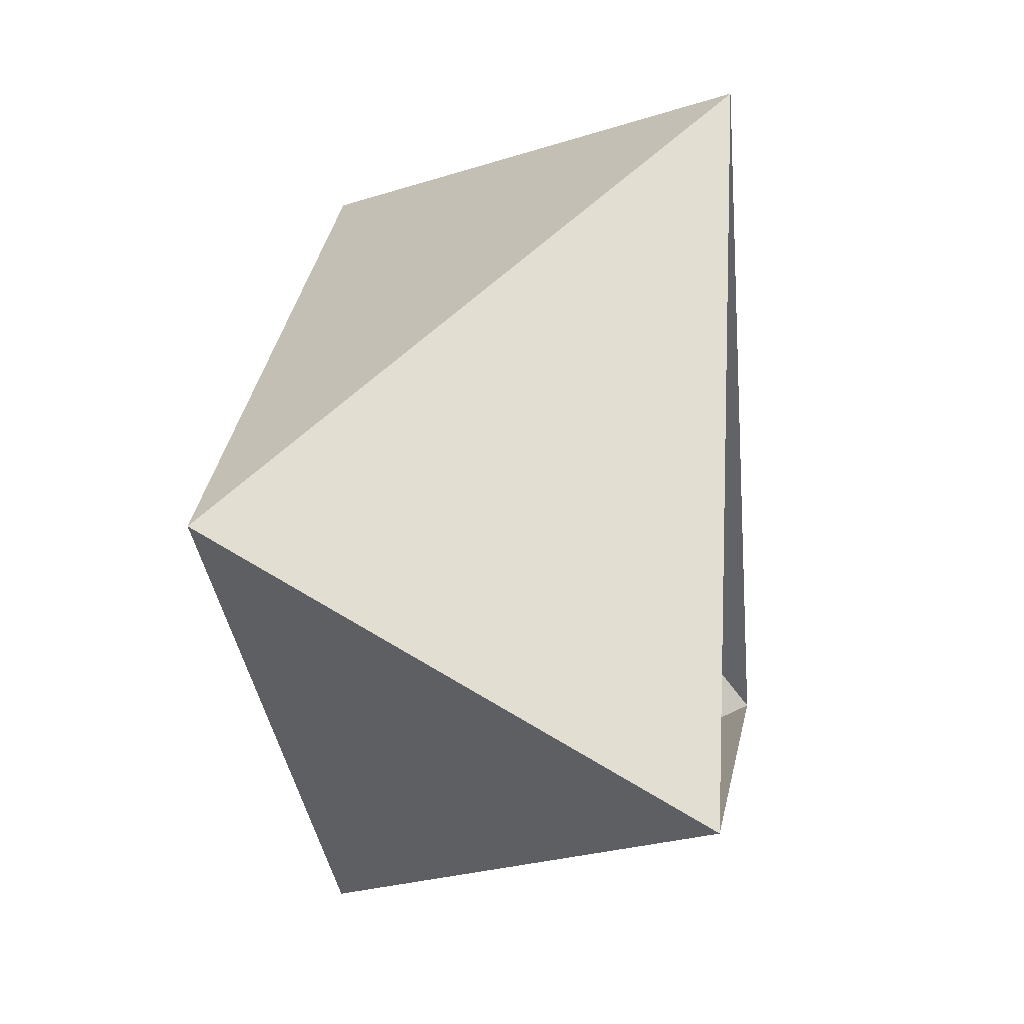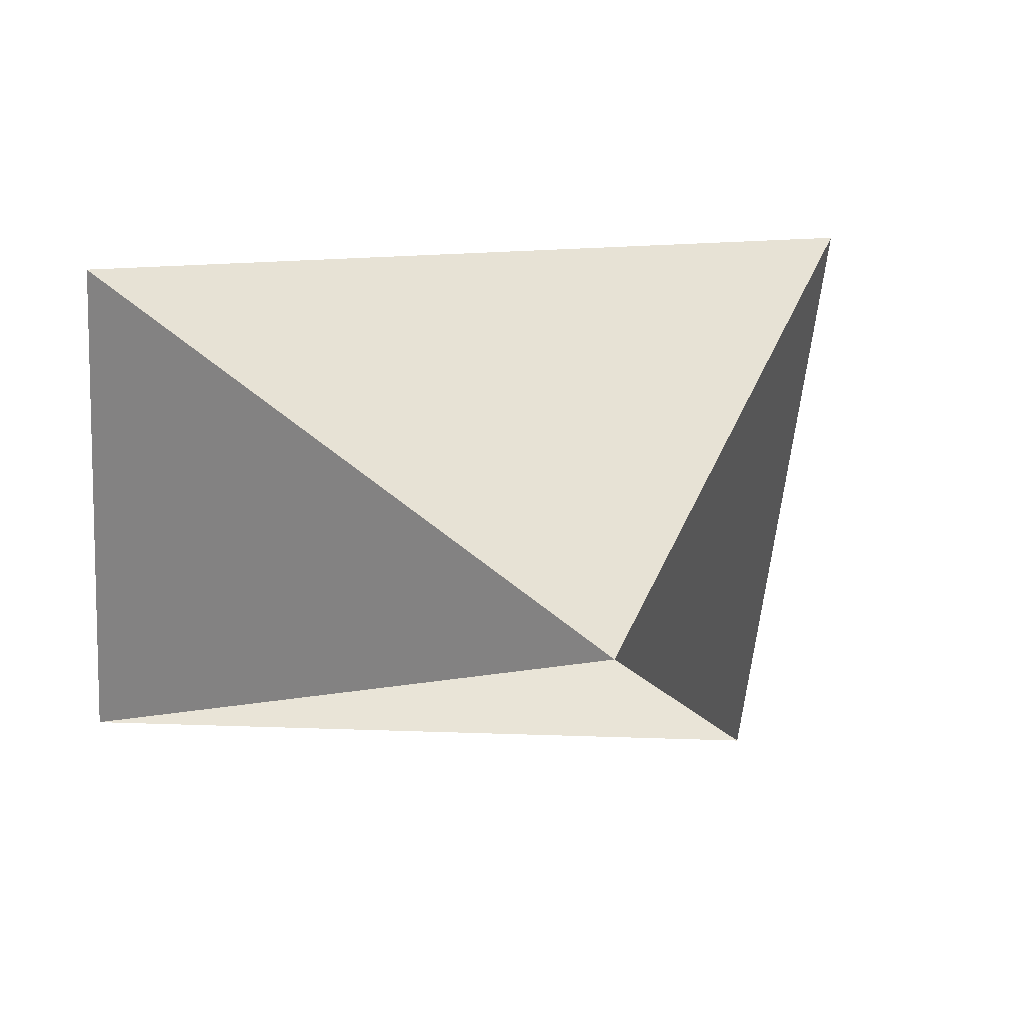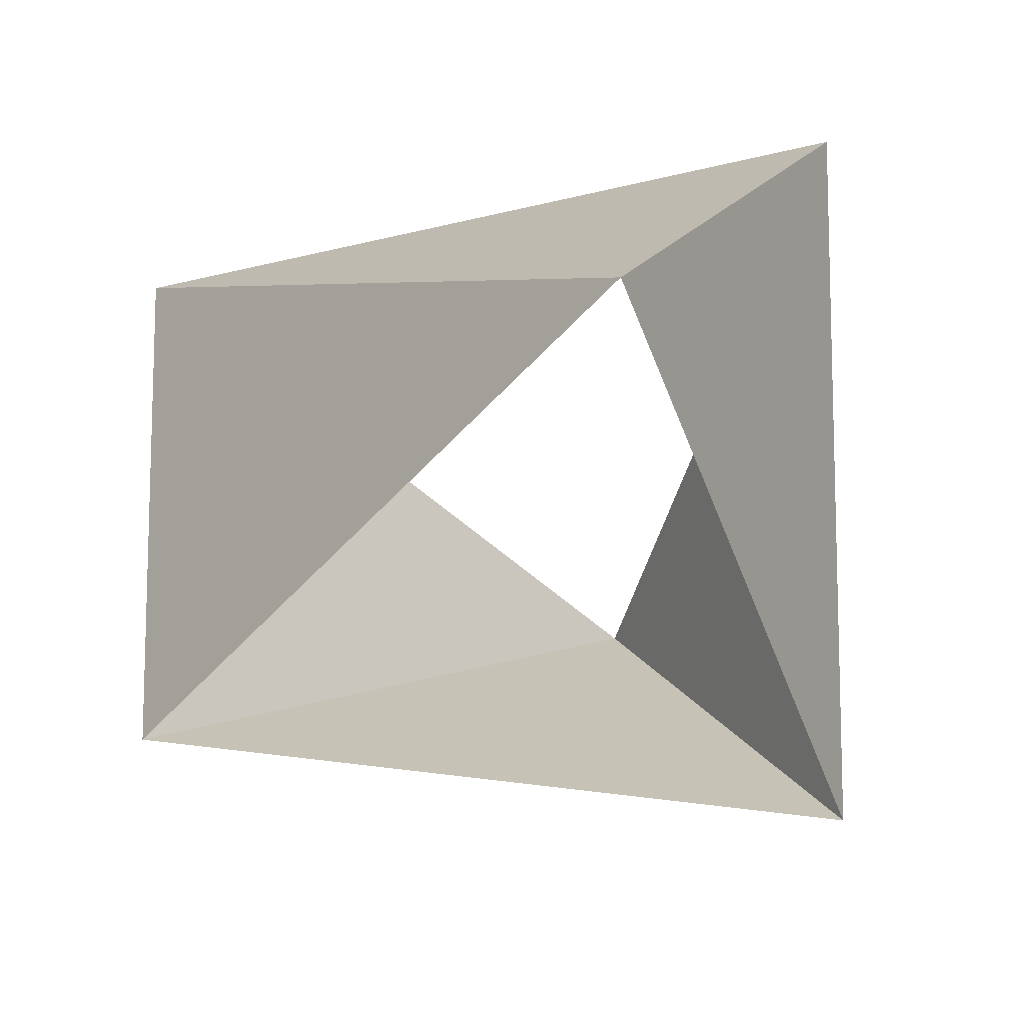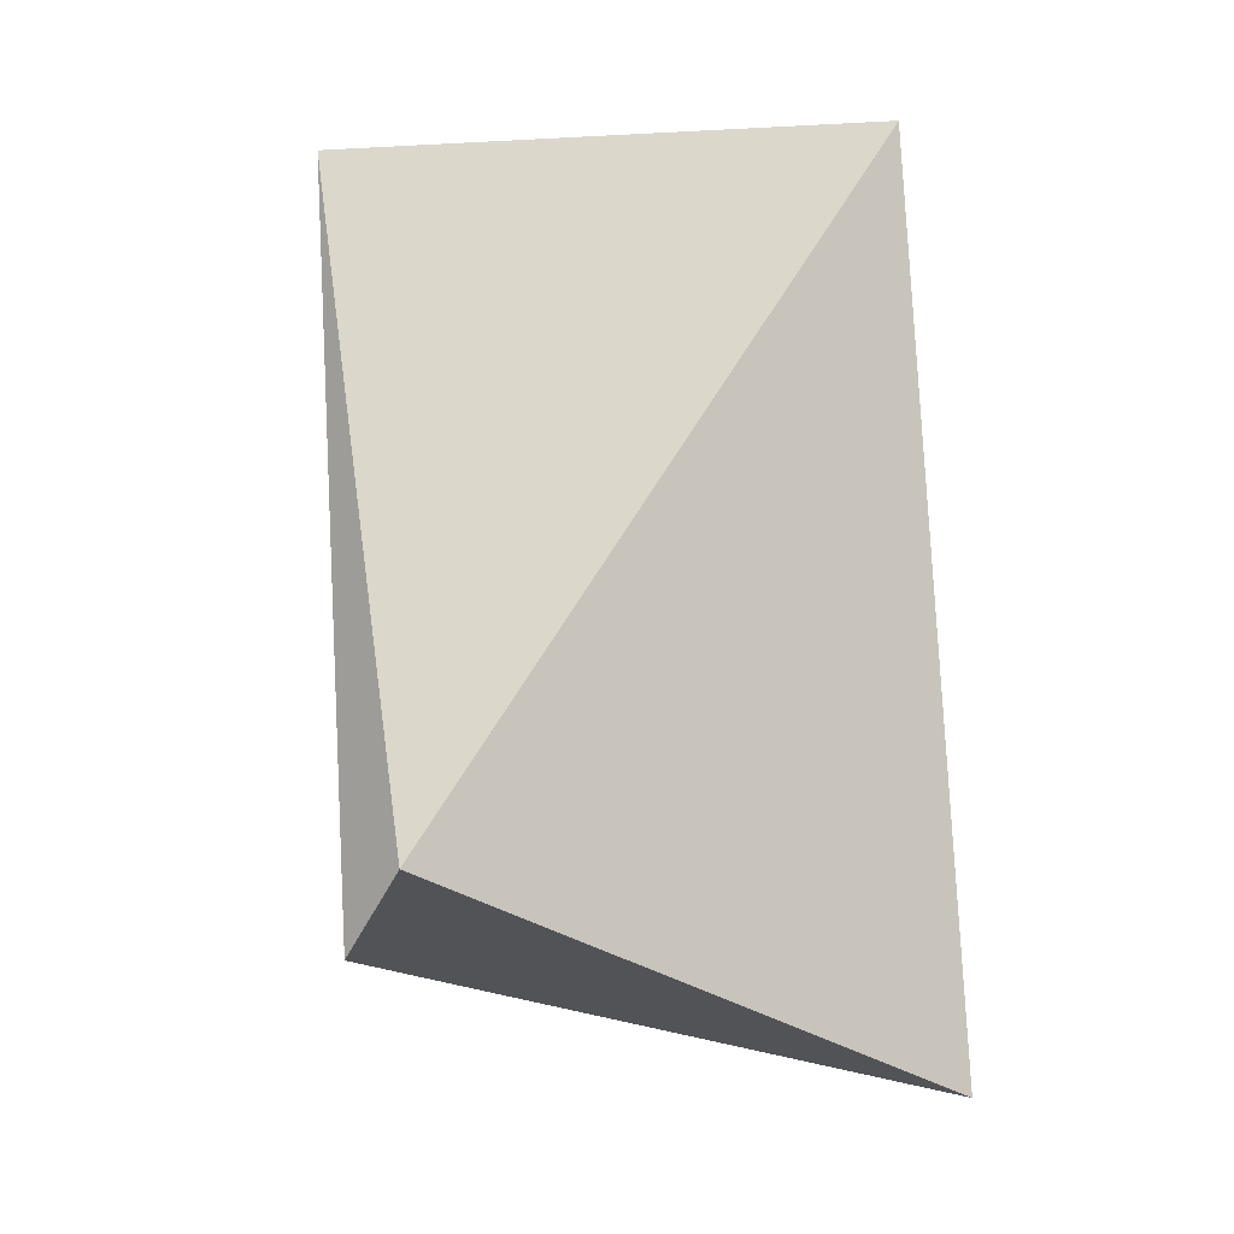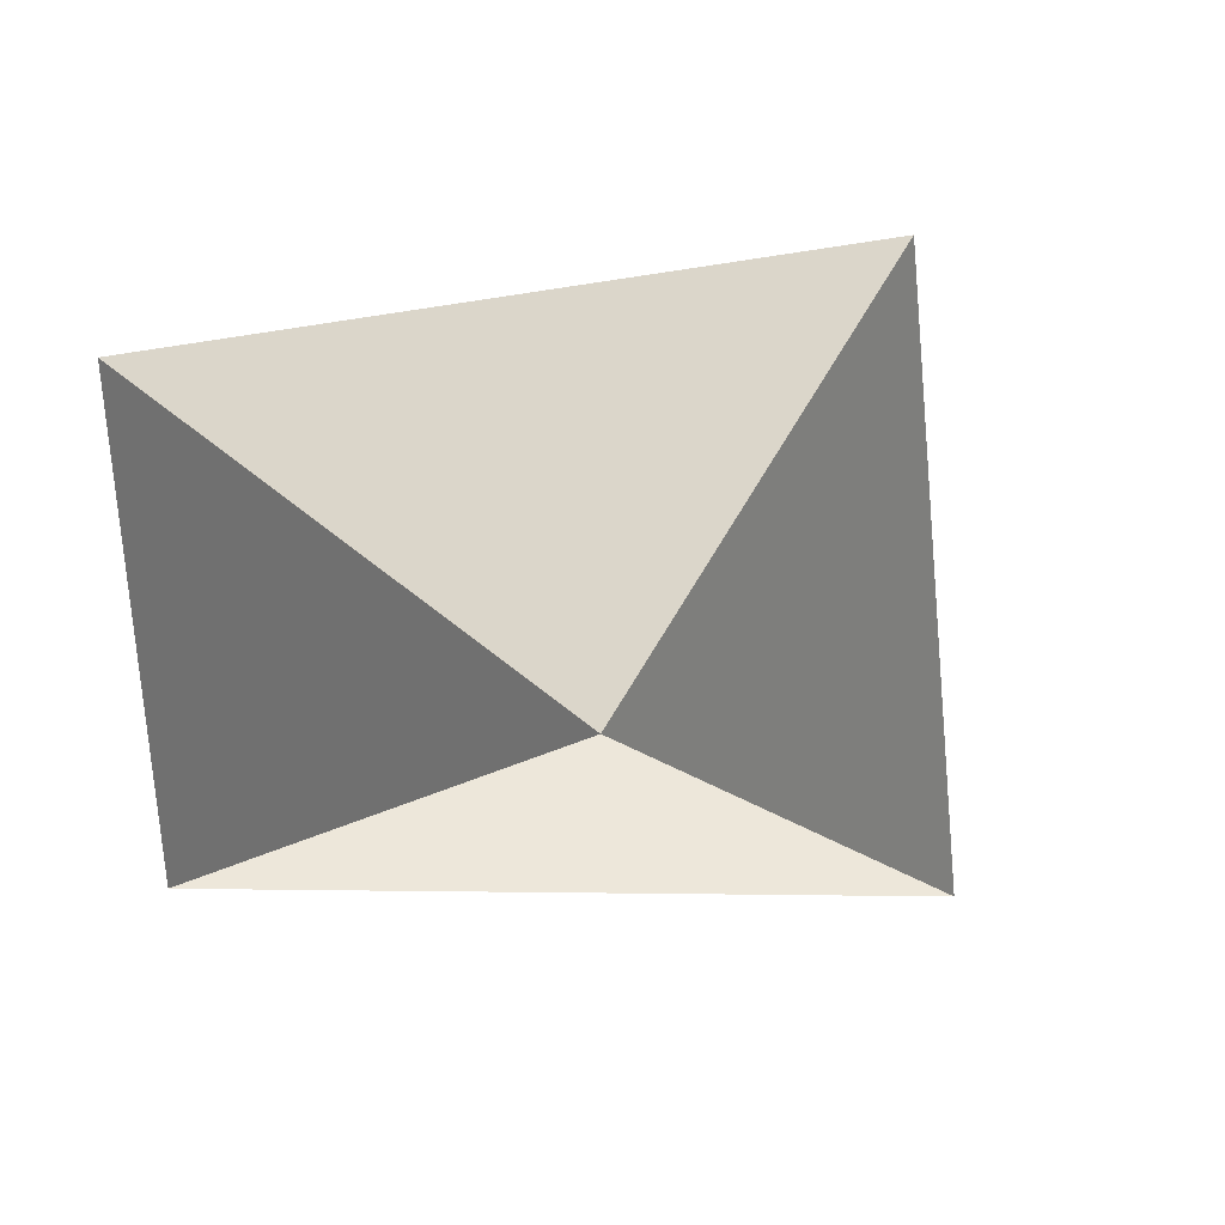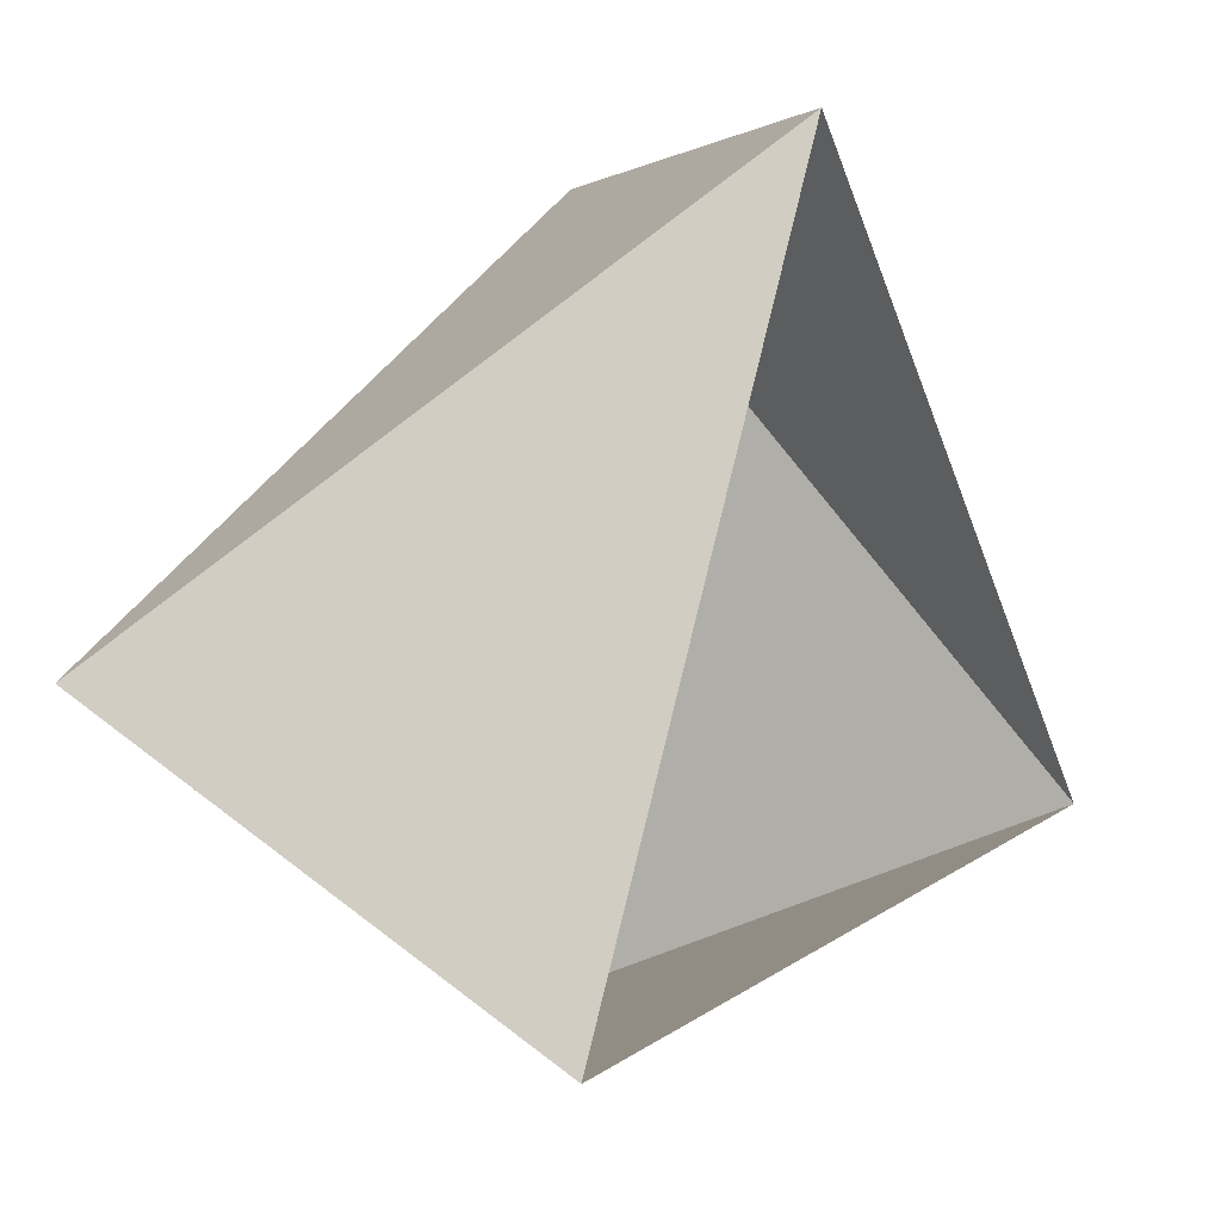
<metadata>
{"format":"obj","ext":"obj","renderer":"f3d","projection":"perspective","resolution":1024,"background":"white","views":[{"elev":-2.4,"azim":97.3,"up":"+Y"},{"elev":-11.4,"azim":37.8,"up":"+Z"},{"elev":-49.6,"azim":-75.6,"up":"+Z"},{"elev":18.9,"azim":80.7,"up":"+Y"},{"elev":-16.1,"azim":50.7,"up":"+Z"},{"elev":7.6,"azim":126.1,"up":"+Y"}]}
</metadata>
<code>
v 0.809 -0.5878 29
v 0.1045 0.9945 29
v -0.9135 -0.4067 29
v 1 -7.348e-16 30
v -0.5 0.866 30
v -0.5 -0.866 30
f 6 3 5
f 3 5 2
f 5 2 4
f 2 4 1
f 4 1 6
f 1 6 3

</code>
